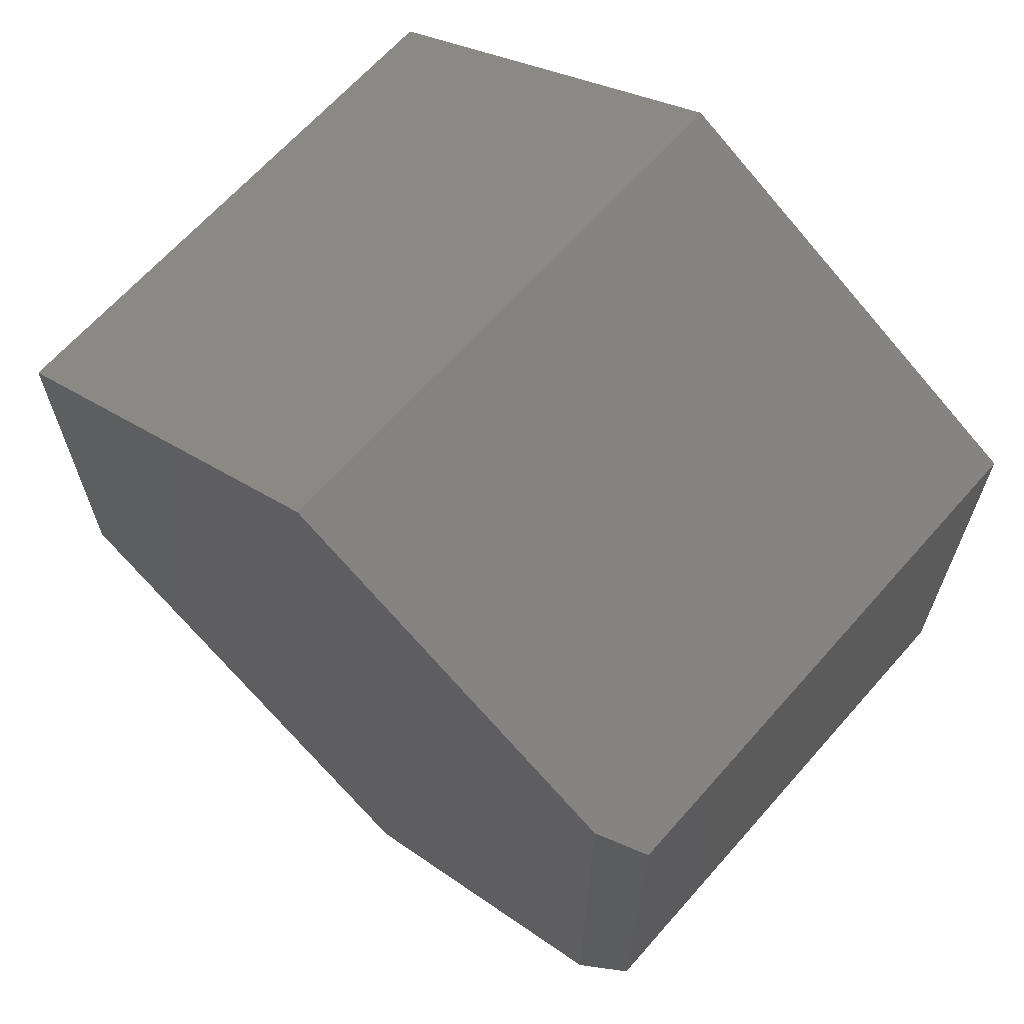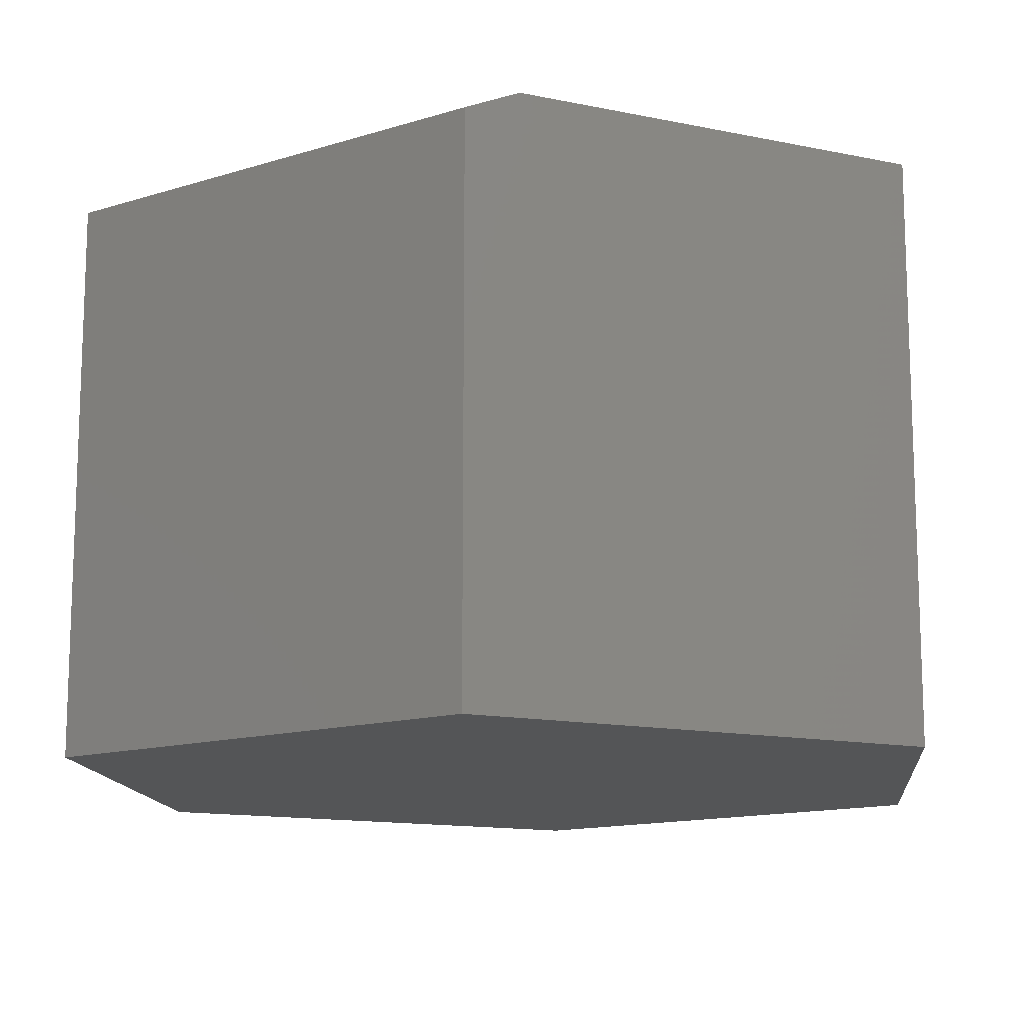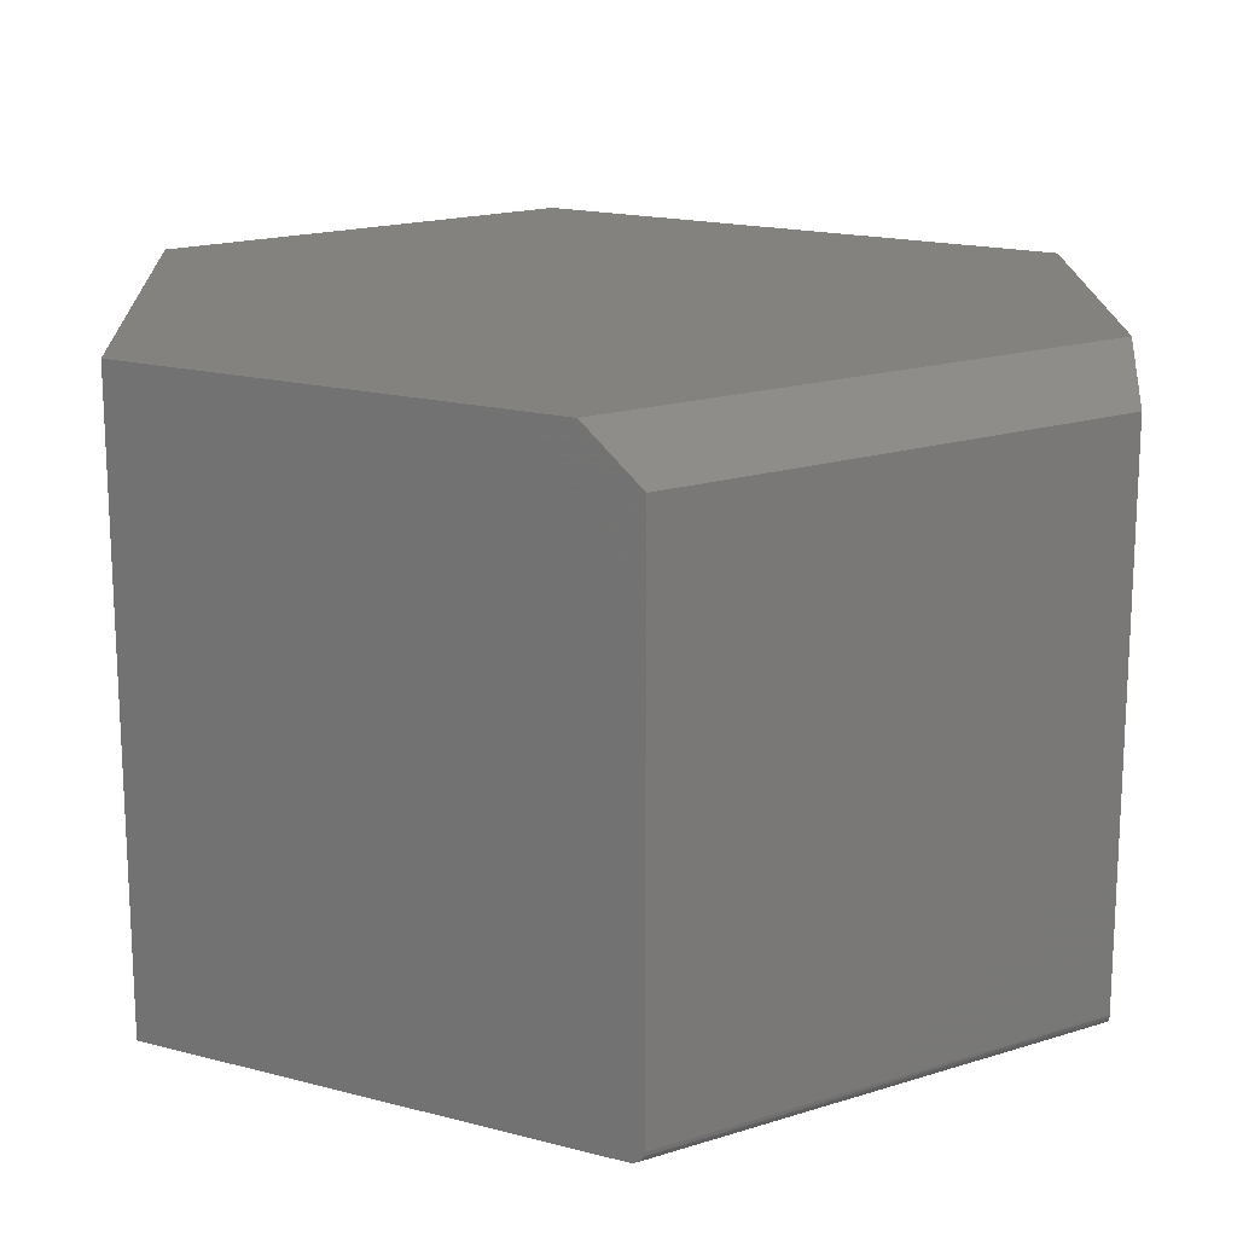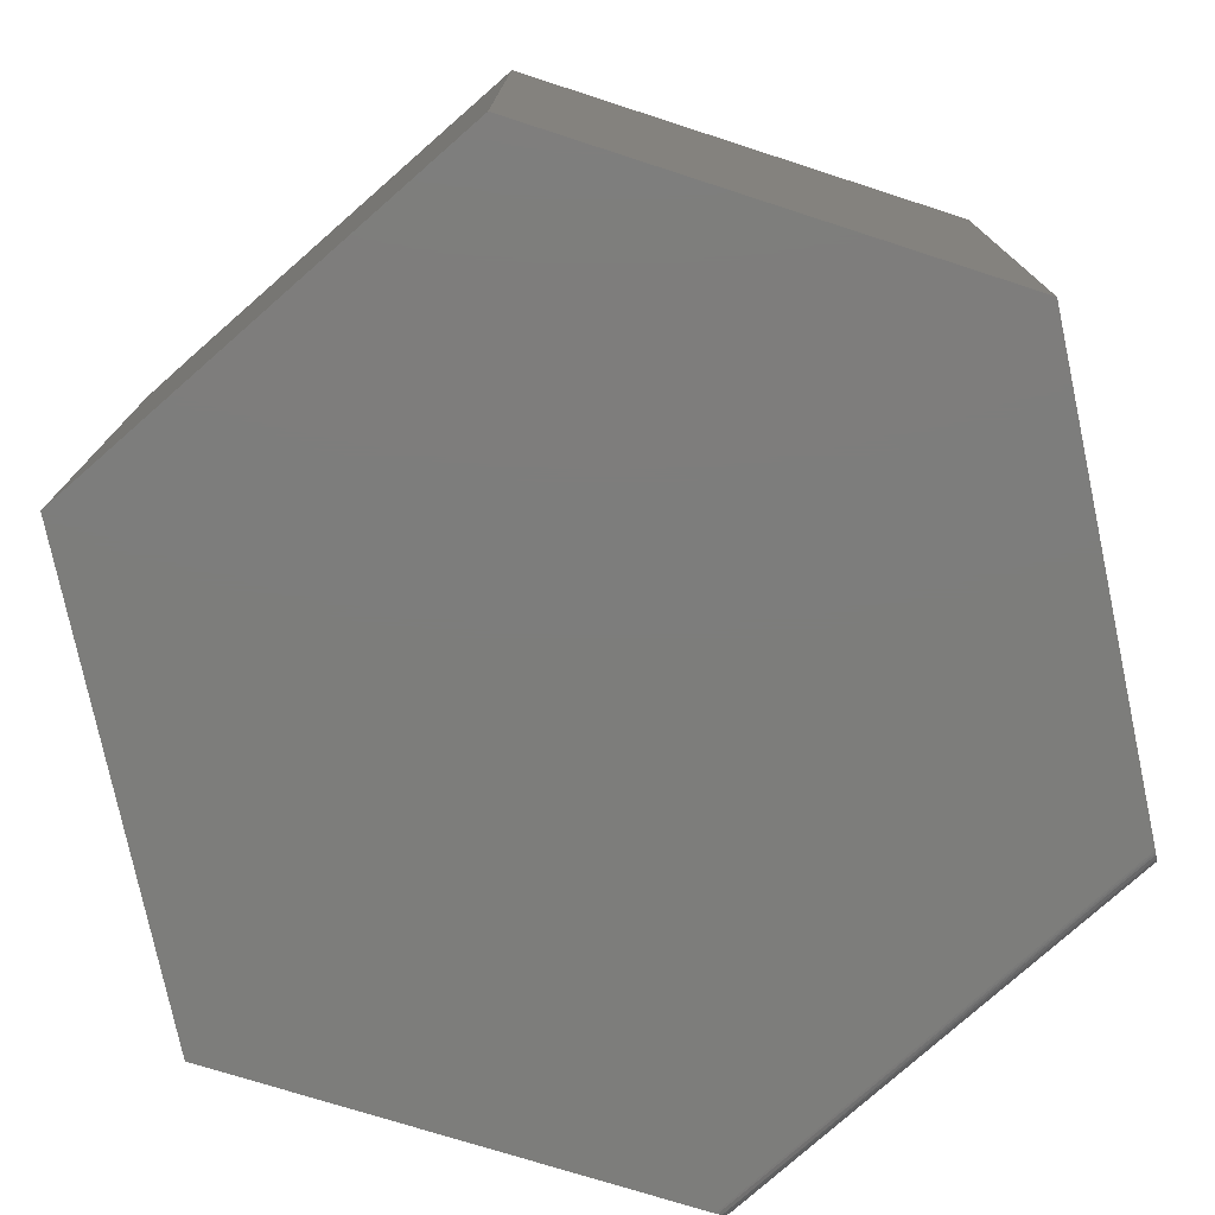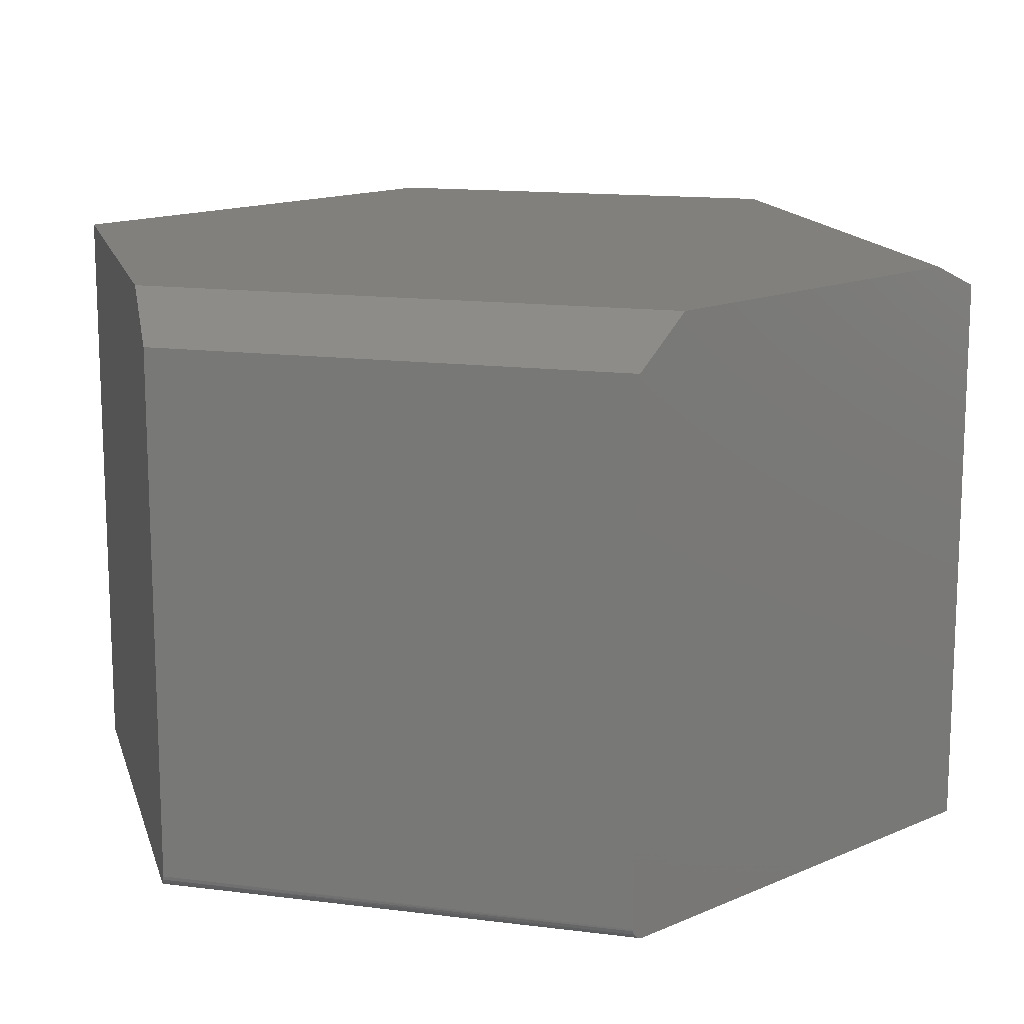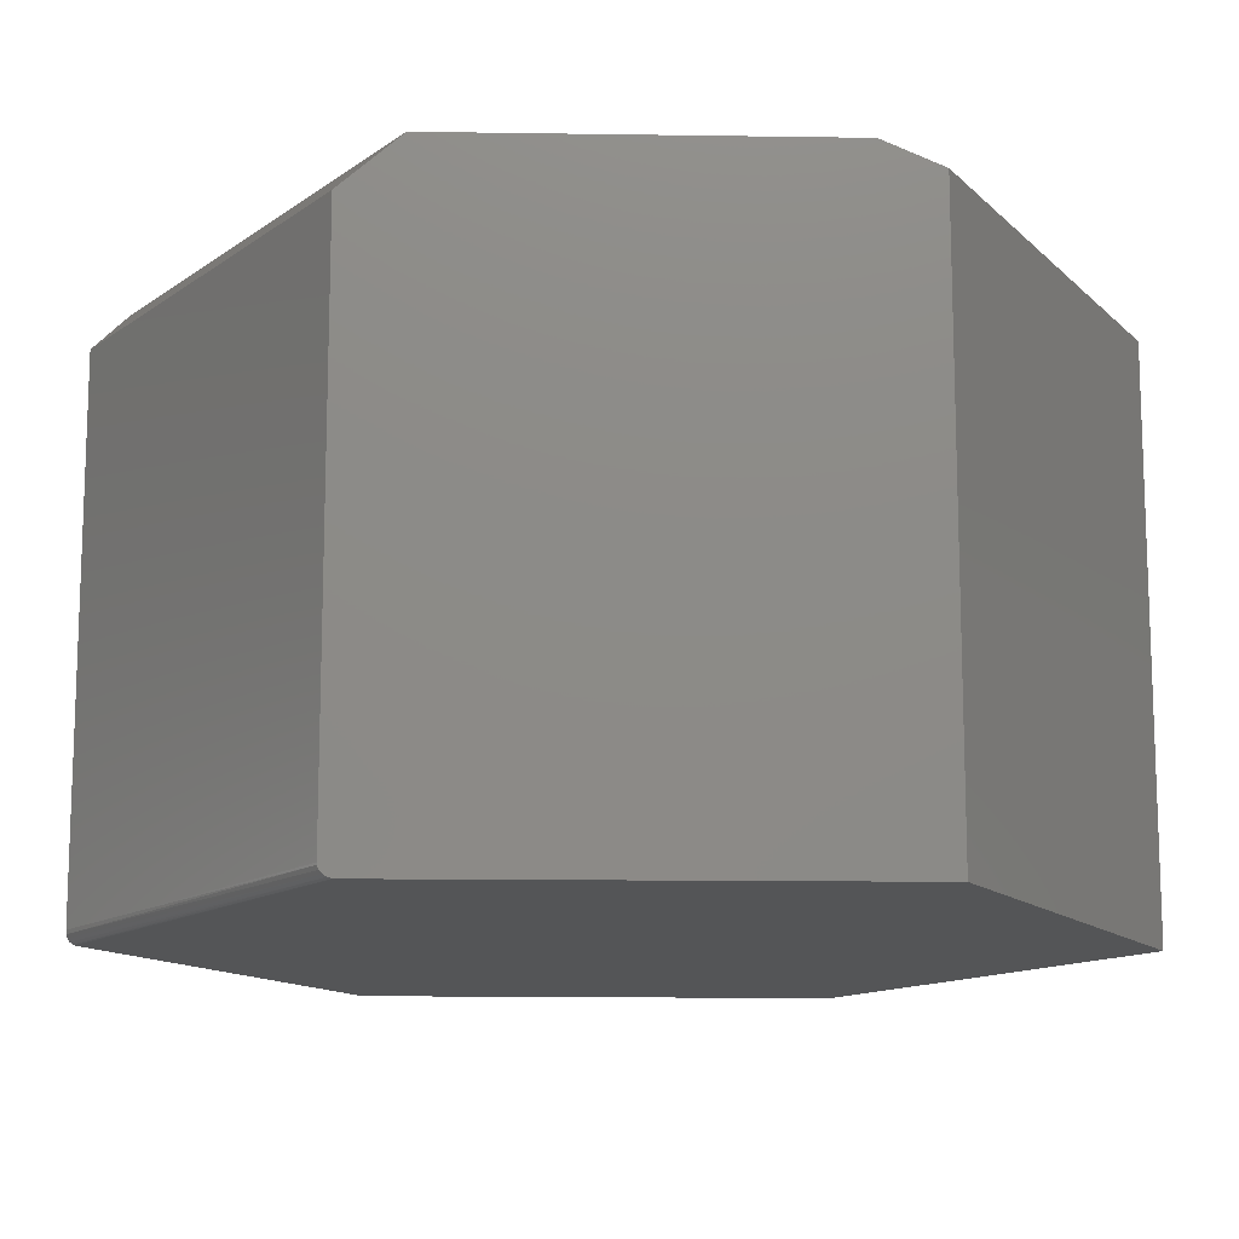
<metadata>
{"format":"stl","ext":"stl","renderer":"f3d","projection":"perspective","resolution":1024,"background":"white","views":[{"elev":65.6,"azim":-138.6,"up":"+Z"},{"elev":-13.4,"azim":-54.6,"up":"+Y"},{"elev":17.4,"azim":117.8,"up":"+Y"},{"elev":-76.6,"azim":12.0,"up":"+Y"},{"elev":14.5,"azim":165.6,"up":"+Y"},{"elev":-13.1,"azim":-152.8,"up":"+Y"}]}
</metadata>
<code>
# stl→obj: 28 verts, 52 faces
v 0.371 -0.375 0.07549
v 0.3766 -0.3727 0.07235
v 0.3723 -0.3749 0.07478
v 0.3746 -0.3741 0.07347
v 0.1105 -0.375 0.2211
v 0.1105 -0.01562 0.2211
v 0.3789 -0.3672 0.07105
v 0.3788 -0.3684 0.07111
v 0.3781 -0.3707 0.07154
v 0.1418 0 0.2036
v 0.3472 0 0.08881
v 0.3789 -0.03125 0.07105
v 0.6395 0 0.2571
v 0.3789 0 0.6789
v 0.6395 0 0.5289
v 0.1418 0 0.5464
v 0.1105 -0.01562 0.5289
v 0.1105 -0.375 0.5289
v 0.3789 -0.375 0.6789
v 0.6395 -0.03125 0.2211
v 0.6395 -0.375 0.5289
v 0.6395 -0.3735 0.2248
v 0.6395 -0.3718 0.2228
v 0.6395 -0.3696 0.2215
v 0.6395 -0.3672 0.2211
v 0.6395 -0.375 0.2301
v 0.6395 -0.3749 0.2286
v 0.6395 -0.3746 0.2273
f 1 2 3
f 2 4 3
f 5 6 7
f 5 7 8
f 5 8 9
f 5 9 2
f 5 2 1
f 10 11 6
f 6 11 12
f 6 12 7
f 13 11 10
f 14 15 16
f 16 15 13
f 16 13 10
f 17 6 18
f 18 6 5
f 18 19 17
f 17 19 14
f 17 14 16
f 17 16 6
f 6 16 10
f 15 20 13
f 21 22 23
f 21 23 24
f 21 24 25
f 21 25 20
f 21 20 15
f 22 21 26
f 22 26 27
f 22 27 28
f 12 20 7
f 7 20 25
f 26 5 1
f 5 26 18
f 18 26 21
f 18 21 19
f 26 3 27
f 26 1 3
f 25 8 7
f 25 24 8
f 8 24 9
f 9 24 23
f 9 23 2
f 2 23 22
f 2 22 4
f 4 22 28
f 4 28 3
f 3 28 27
f 12 11 20
f 20 11 13
f 15 14 21
f 21 14 19

</code>
